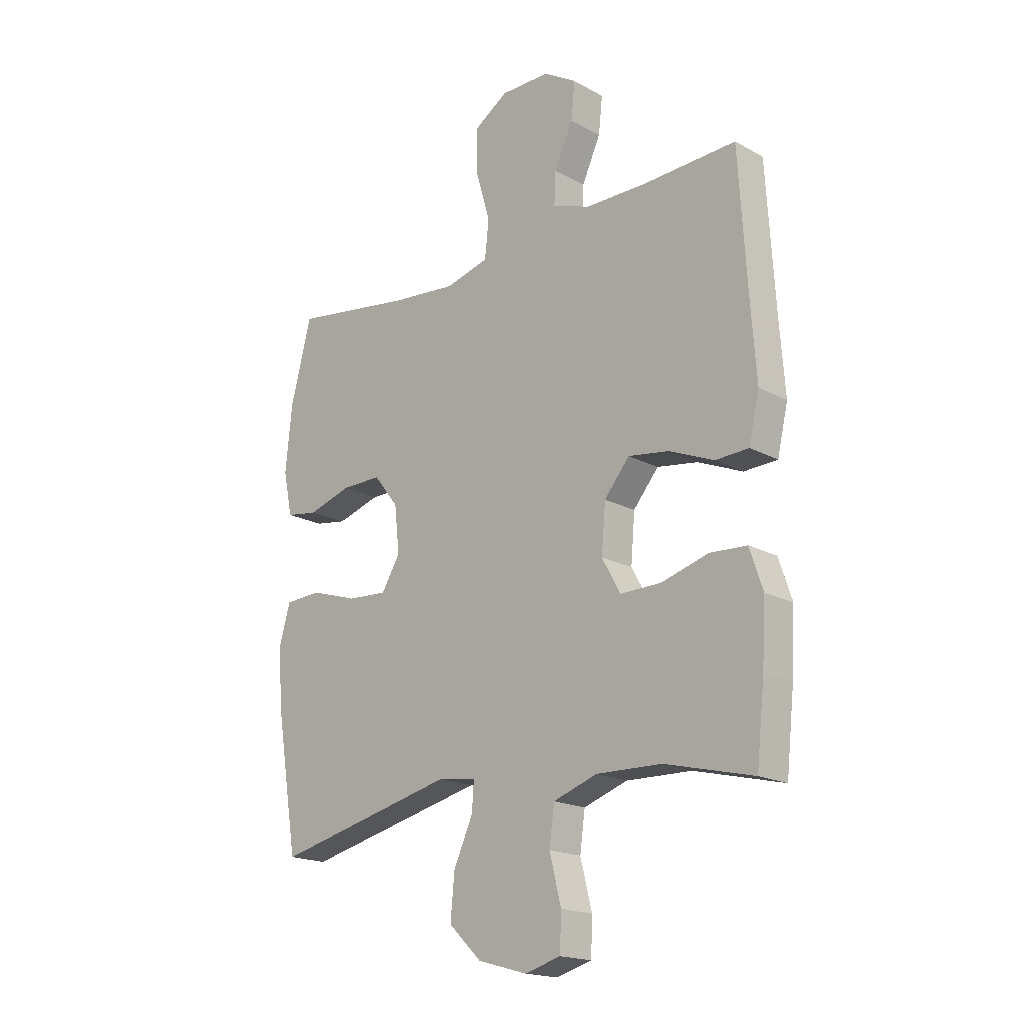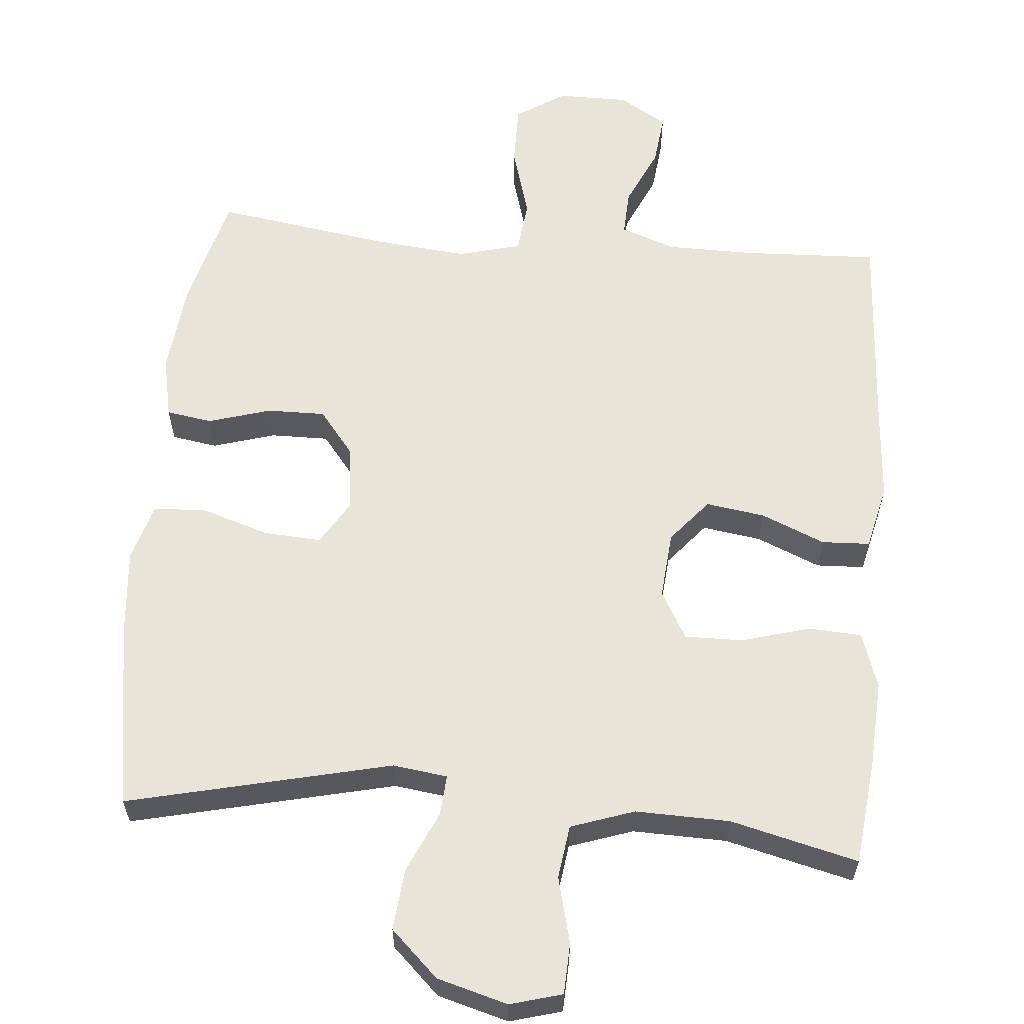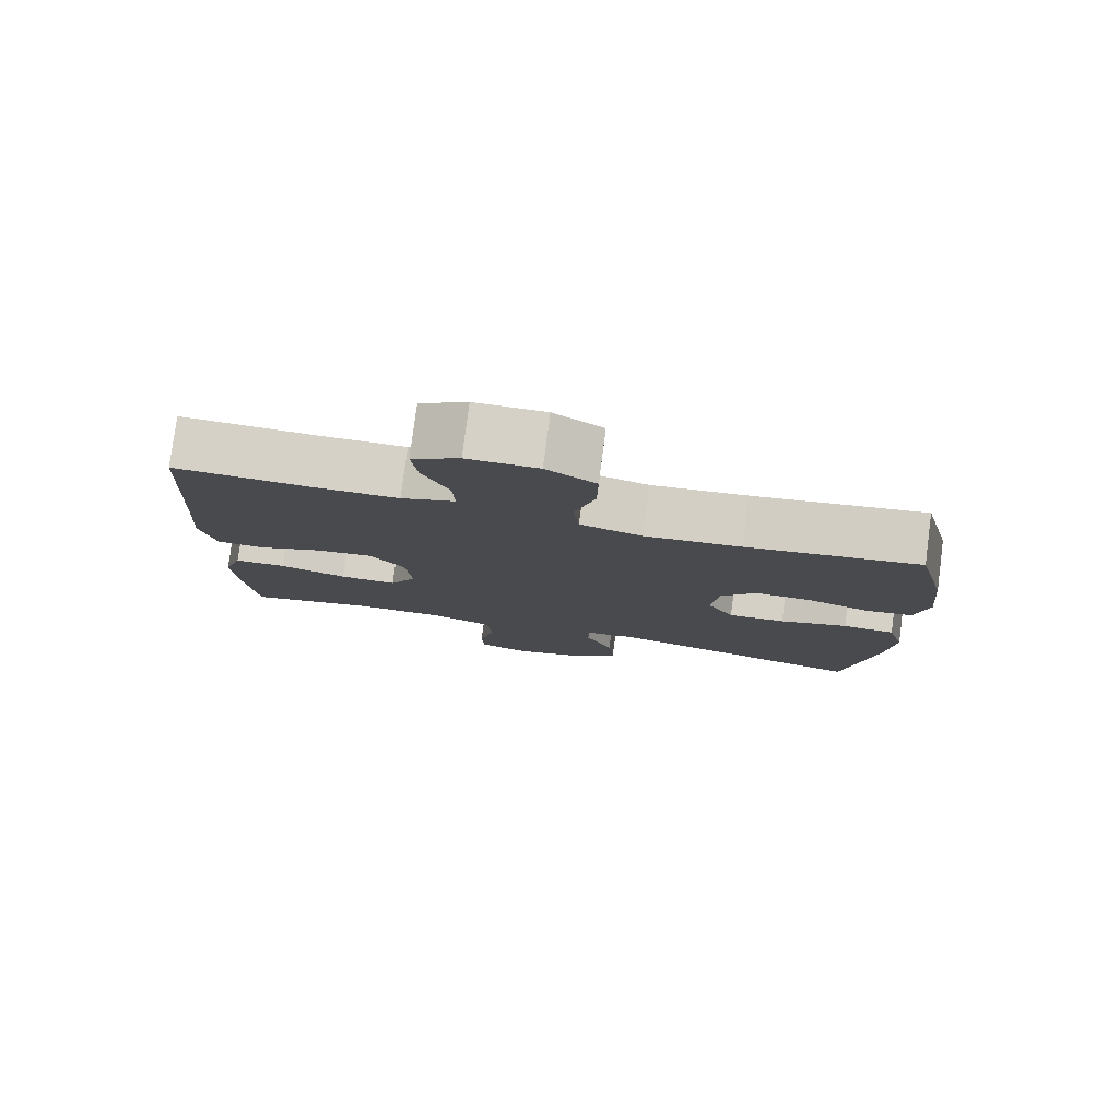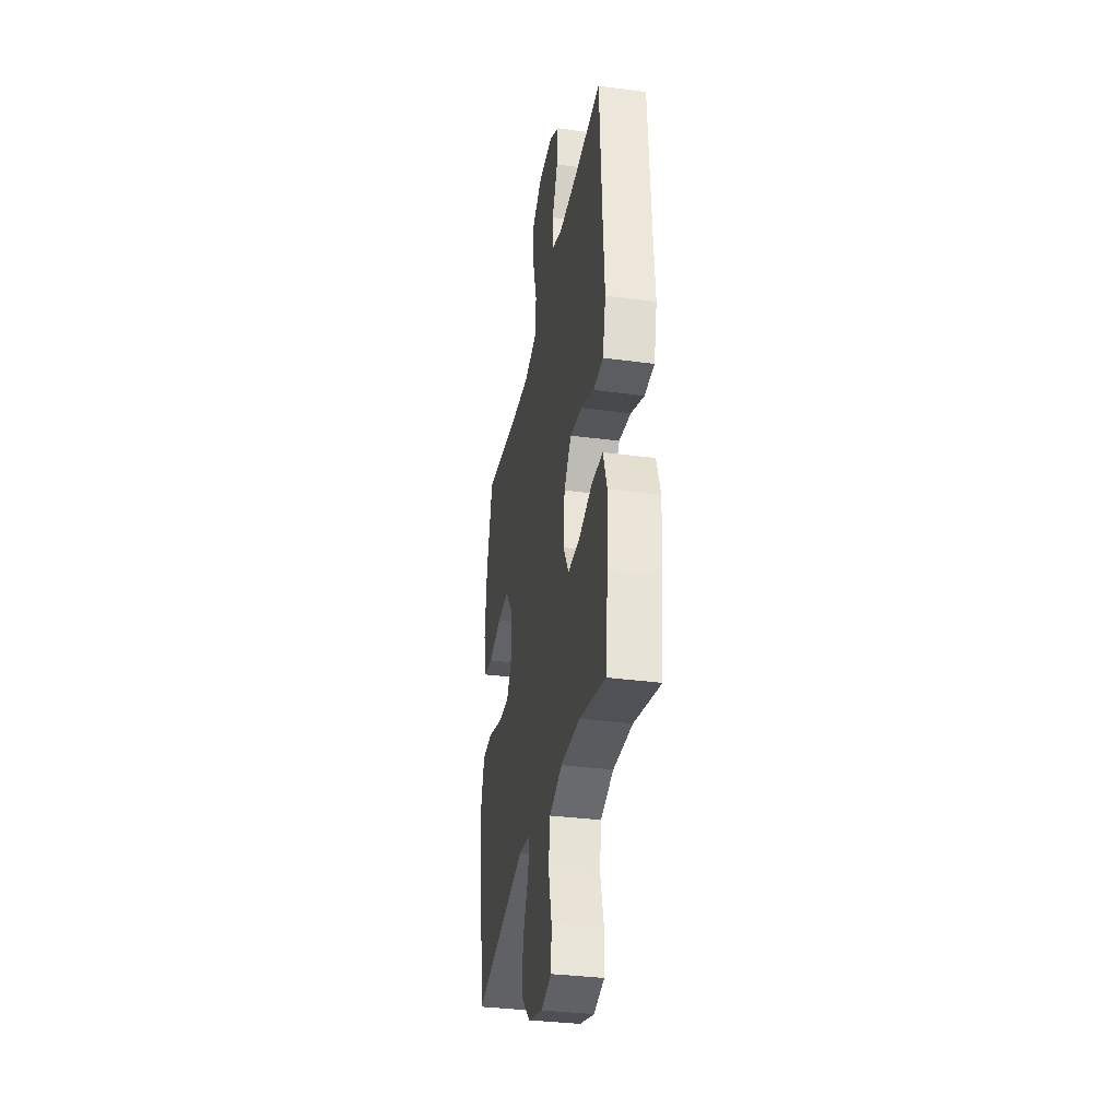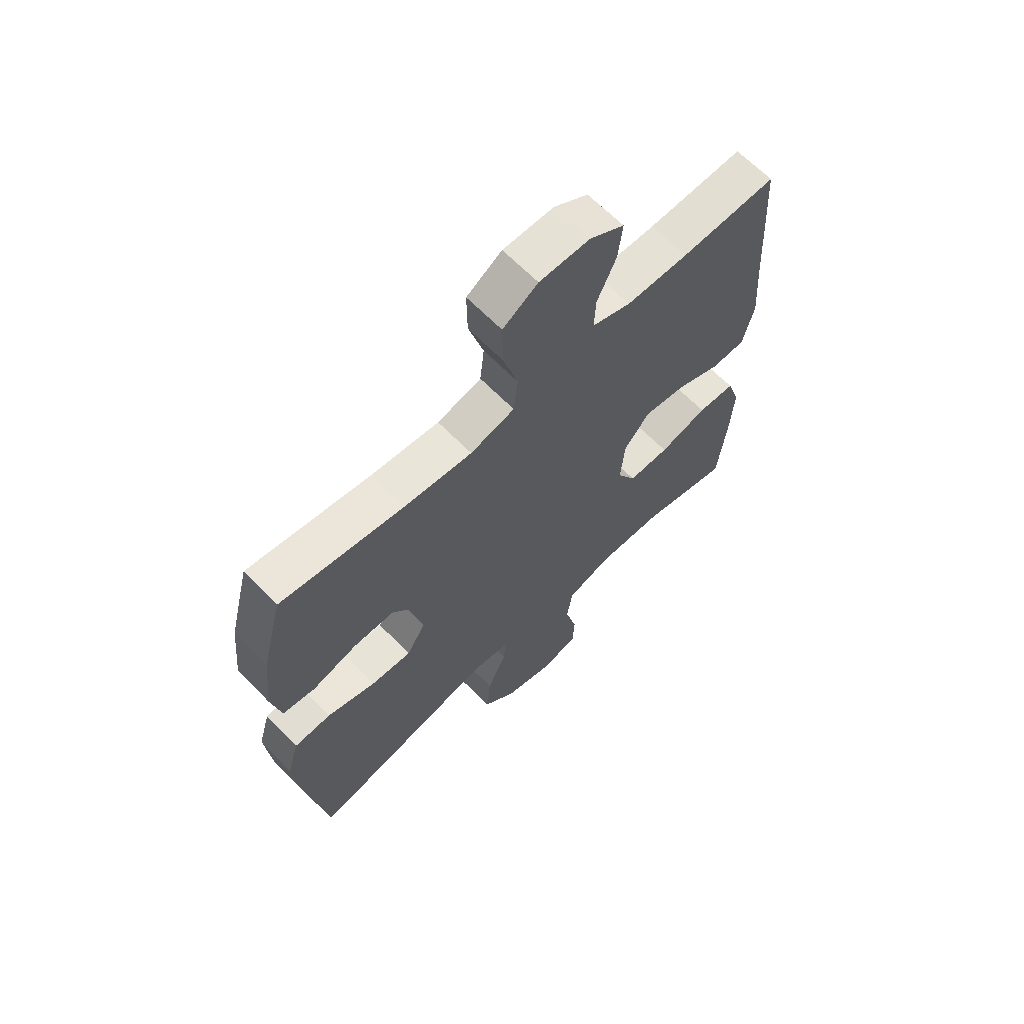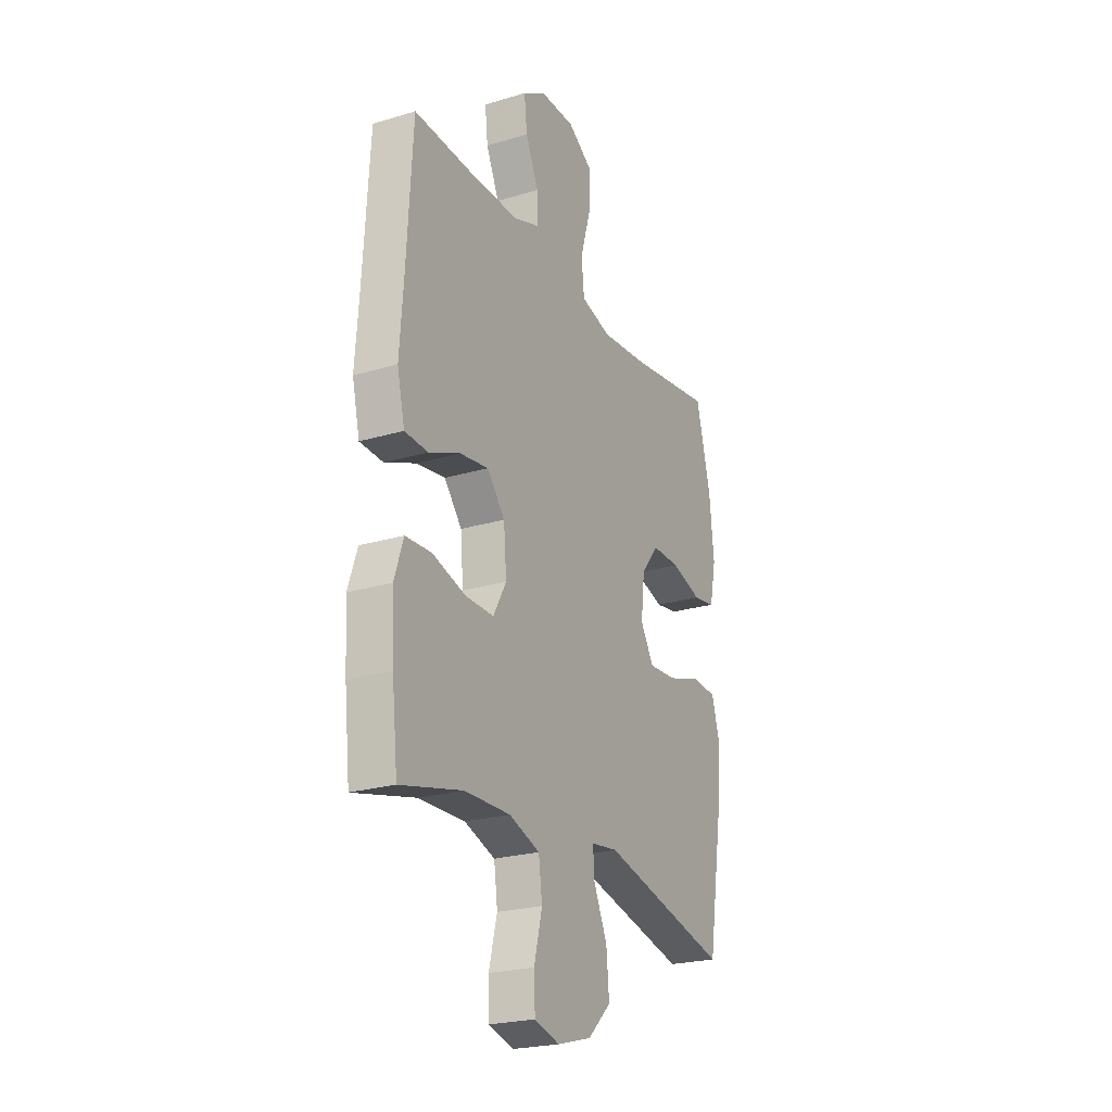
<metadata>
{"format":"obj","ext":"obj","renderer":"f3d","projection":"perspective","resolution":1024,"background":"white","views":[{"elev":-18.4,"azim":-136.3,"up":"+Z"},{"elev":60.1,"azim":-175.0,"up":"+Y"},{"elev":79.3,"azim":7.5,"up":"+Z"},{"elev":-34.1,"azim":-100.2,"up":"+Z"},{"elev":65.1,"azim":135.8,"up":"+Z"},{"elev":-23.6,"azim":-63.3,"up":"+Z"}]}
</metadata>
<code>
v -0.5 0.07 -0.5
v -0.516 0.07 -0.354
v -0.523 0.07 -0.235
v -0.497 0.07 -0.158
v -0.424 0.07 -0.154
v -0.33 0.07 -0.181
v -0.25 0.07 -0.182
v -0.213 0.07 -0.116
v -0.221 0.07 -0.023
v -0.271 0.07 0.037
v -0.352 0.07 0.025
v -0.44 0.07 -0.012
v -0.506 0.07 -0.009
v -0.527 0.07 0.081
v -0.517 0.07 0.218
v -0.5 0.07 0.5
v -0.314 0.07 0.492
v -0.193 0.07 0.493
v -0.118 0.07 0.52
v -0.121 0.07 0.584
v -0.158 0.07 0.665
v -0.166 0.07 0.737
v -0.1 0.07 0.777
v -0.002 0.07 0.777
v 0.066 0.07 0.733
v 0.065 0.07 0.647
v 0.036 0.07 0.548
v 0.044 0.07 0.474
v 0.13 0.07 0.451
v 0.262 0.07 0.464
v 0.5 0.07 0.5
v 0.541 0.07 0.34
v 0.554 0.07 0.211
v 0.536 0.07 0.125
v 0.473 0.07 0.115
v 0.387 0.07 0.141
v 0.307 0.07 0.142
v 0.258 0.07 0.08
v 0.248 0.07 -0.011
v 0.285 0.07 -0.072
v 0.364 0.07 -0.067
v 0.458 0.07 -0.037
v 0.53 0.07 -0.041
v 0.553 0.07 -0.121
v 0.542 0.07 -0.243
v 0.5 0.07 -0.5
v 0.139 0.07 -0.415
v 0.064 0.07 -0.425
v 0.068 0.07 -0.481
v 0.106 0.07 -0.565
v 0.114 0.07 -0.65
v 0.049 0.07 -0.712
v -0.048 0.07 -0.739
v -0.119 0.07 -0.719
v -0.122 0.07 -0.649
v -0.099 0.07 -0.558
v -0.109 0.07 -0.484
v -0.196 0.07 -0.454
v -0.325 0.07 -0.457
v -0.5 0 -0.5
v -0.516 0 -0.354
v -0.523 0 -0.235
v -0.497 0 -0.158
v -0.424 0 -0.154
v -0.33 0 -0.181
v -0.25 0 -0.182
v -0.213 0 -0.116
v -0.221 0 -0.023
v -0.271 0 0.037
v -0.352 0 0.025
v -0.44 0 -0.012
v -0.506 0 -0.009
v -0.527 0 0.081
v -0.517 0 0.218
v -0.5 0 0.5
v -0.314 0 0.492
v -0.193 0 0.493
v -0.118 0 0.52
v -0.121 0 0.584
v -0.158 0 0.665
v -0.166 0 0.737
v -0.1 0 0.777
v -0.002 0 0.777
v 0.066 0 0.733
v 0.065 0 0.647
v 0.036 0 0.548
v 0.044 0 0.474
v 0.13 0 0.451
v 0.262 0 0.464
v 0.5 0 0.5
v 0.541 0 0.34
v 0.554 0 0.211
v 0.536 0 0.125
v 0.473 0 0.115
v 0.387 0 0.141
v 0.307 0 0.142
v 0.258 0 0.08
v 0.248 0 -0.011
v 0.285 0 -0.072
v 0.364 0 -0.067
v 0.458 0 -0.037
v 0.53 0 -0.041
v 0.553 0 -0.121
v 0.542 0 -0.243
v 0.5 0 -0.5
v 0.139 0 -0.415
v 0.064 0 -0.425
v 0.068 0 -0.481
v 0.106 0 -0.565
v 0.114 0 -0.65
v 0.049 0 -0.712
v -0.048 0 -0.739
v -0.119 0 -0.719
v -0.122 0 -0.649
v -0.099 0 -0.558
v -0.109 0 -0.484
v -0.196 0 -0.454
v -0.325 0 -0.457
f 53 54 55 56
f 53 56 57
f 52 53 57
f 49 50 51 52
f 48 49 52 57
f 44 45 46 47
f 44 47 48
f 41 42 43 44
f 40 41 44 48
f 39 40 48 57
f 33 34 35 36
f 33 36 37
f 30 31 32 33
f 29 30 33 37
f 28 29 37 38
f 24 25 26 27
f 24 27 28
f 23 24 28
f 20 21 22 23
f 19 20 23 28
f 18 19 28 38
f 15 16 17
f 11 12 13 14
f 10 11 14 15
f 3 4 5 6
f 3 6 7
f 59 1 2 3
f 58 59 3 7
f 10 15 17 18
f 9 10 18 38
f 8 9 38 39
f 39 57 58
f 7 8 39 58
f 115 114 113 112
f 116 115 112
f 116 112 111
f 111 110 109 108
f 116 111 108 107
f 106 105 104 103
f 107 106 103
f 103 102 101 100
f 107 103 100 99
f 116 107 99 98
f 95 94 93 92
f 96 95 92
f 92 91 90 89
f 96 92 89 88
f 97 96 88 87
f 86 85 84 83
f 87 86 83
f 87 83 82
f 82 81 80 79
f 87 82 79 78
f 97 87 78 77
f 76 75 74
f 73 72 71 70
f 74 73 70 69
f 65 64 63 62
f 66 65 62
f 62 61 60 118
f 66 62 118 117
f 77 76 74 69
f 97 77 69 68
f 98 97 68 67
f 117 116 98
f 117 98 67 66
f 1 60 61 2
f 2 61 62 3
f 3 62 63 4
f 4 63 64 5
f 5 64 65 6
f 6 65 66 7
f 7 66 67 8
f 8 67 68 9
f 9 68 69 10
f 10 69 70 11
f 11 70 71 12
f 12 71 72 13
f 13 72 73 14
f 14 73 74 15
f 15 74 75 16
f 16 75 76 17
f 17 76 77 18
f 18 77 78 19
f 19 78 79 20
f 20 79 80 21
f 21 80 81 22
f 22 81 82 23
f 23 82 83 24
f 24 83 84 25
f 25 84 85 26
f 26 85 86 27
f 27 86 87 28
f 28 87 88 29
f 29 88 89 30
f 30 89 90 31
f 31 90 91 32
f 32 91 92 33
f 33 92 93 34
f 34 93 94 35
f 35 94 95 36
f 36 95 96 37
f 37 96 97 38
f 38 97 98 39
f 39 98 99 40
f 40 99 100 41
f 41 100 101 42
f 42 101 102 43
f 43 102 103 44
f 44 103 104 45
f 45 104 105 46
f 46 105 106 47
f 47 106 107 48
f 48 107 108 49
f 49 108 109 50
f 50 109 110 51
f 51 110 111 52
f 52 111 112 53
f 53 112 113 54
f 54 113 114 55
f 55 114 115 56
f 56 115 116 57
f 57 116 117 58
f 58 117 118 59
f 59 118 60 1

</code>
